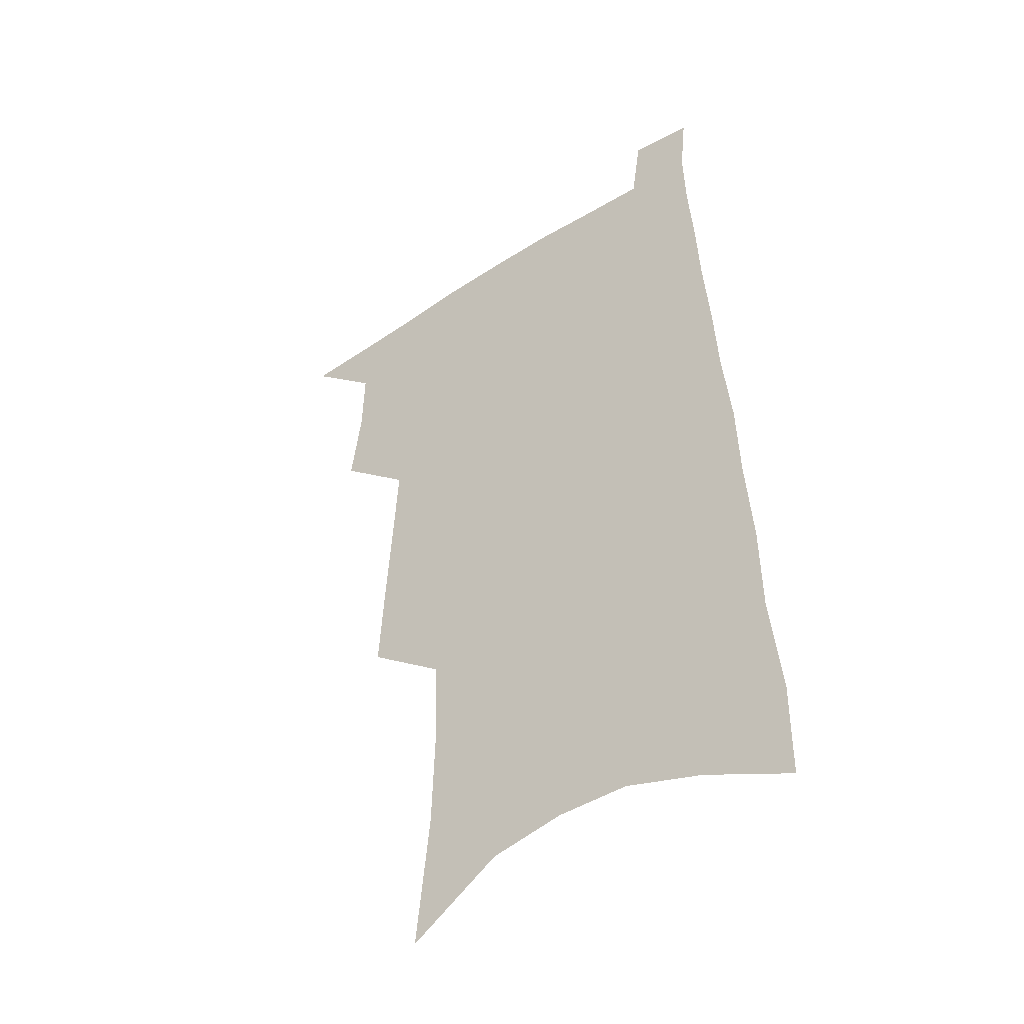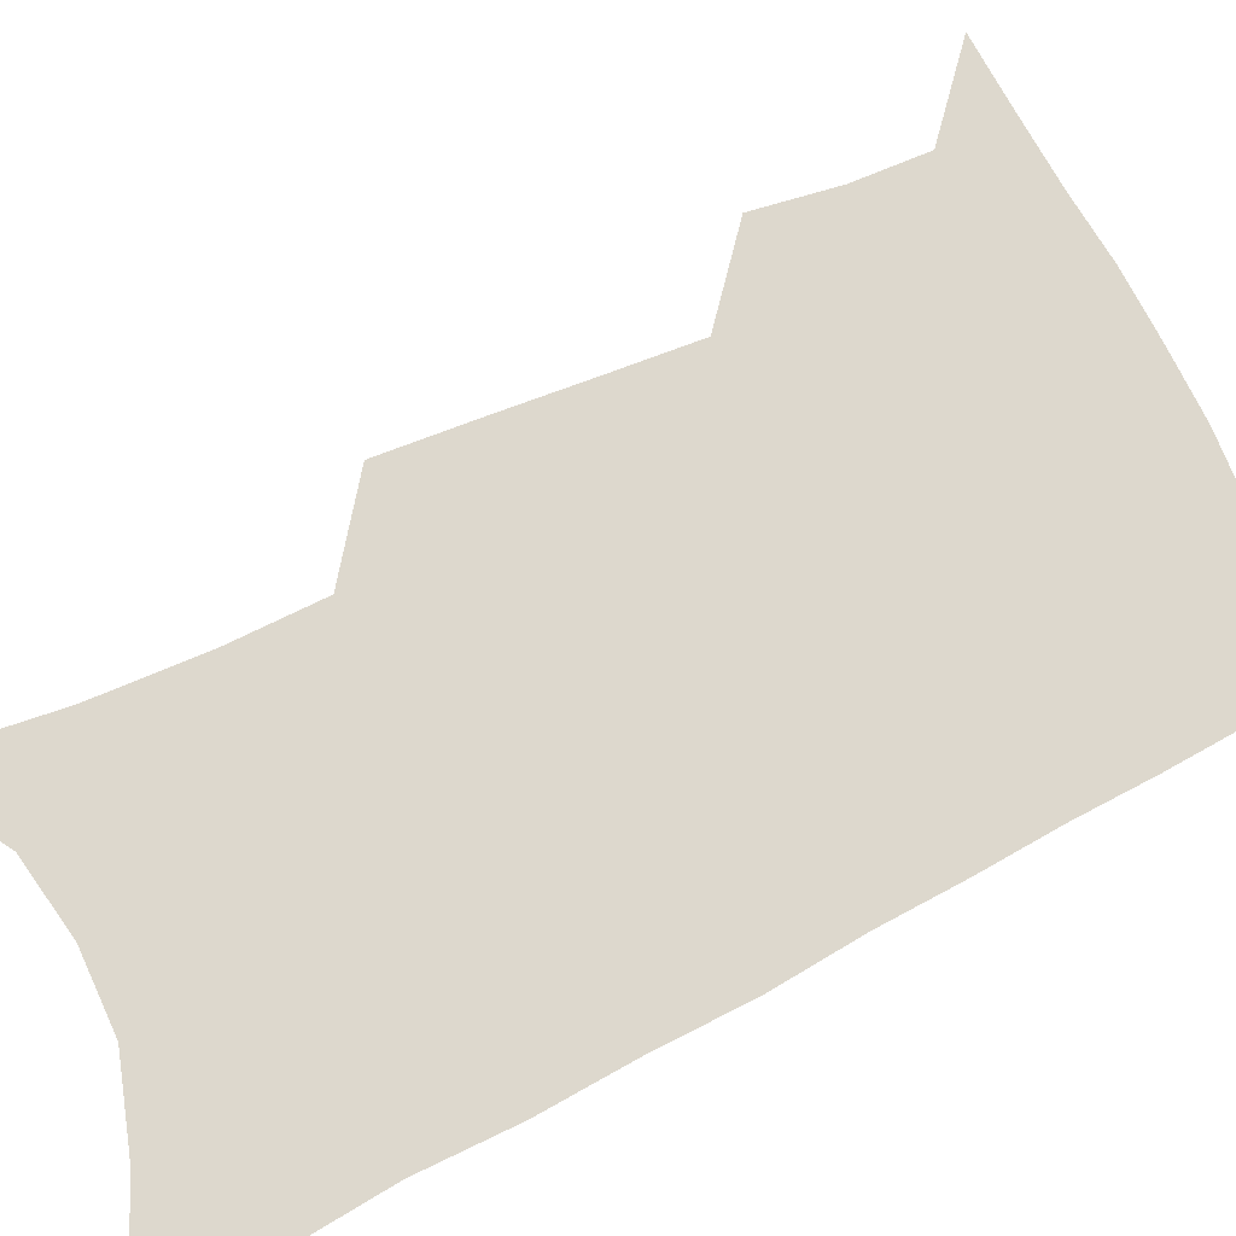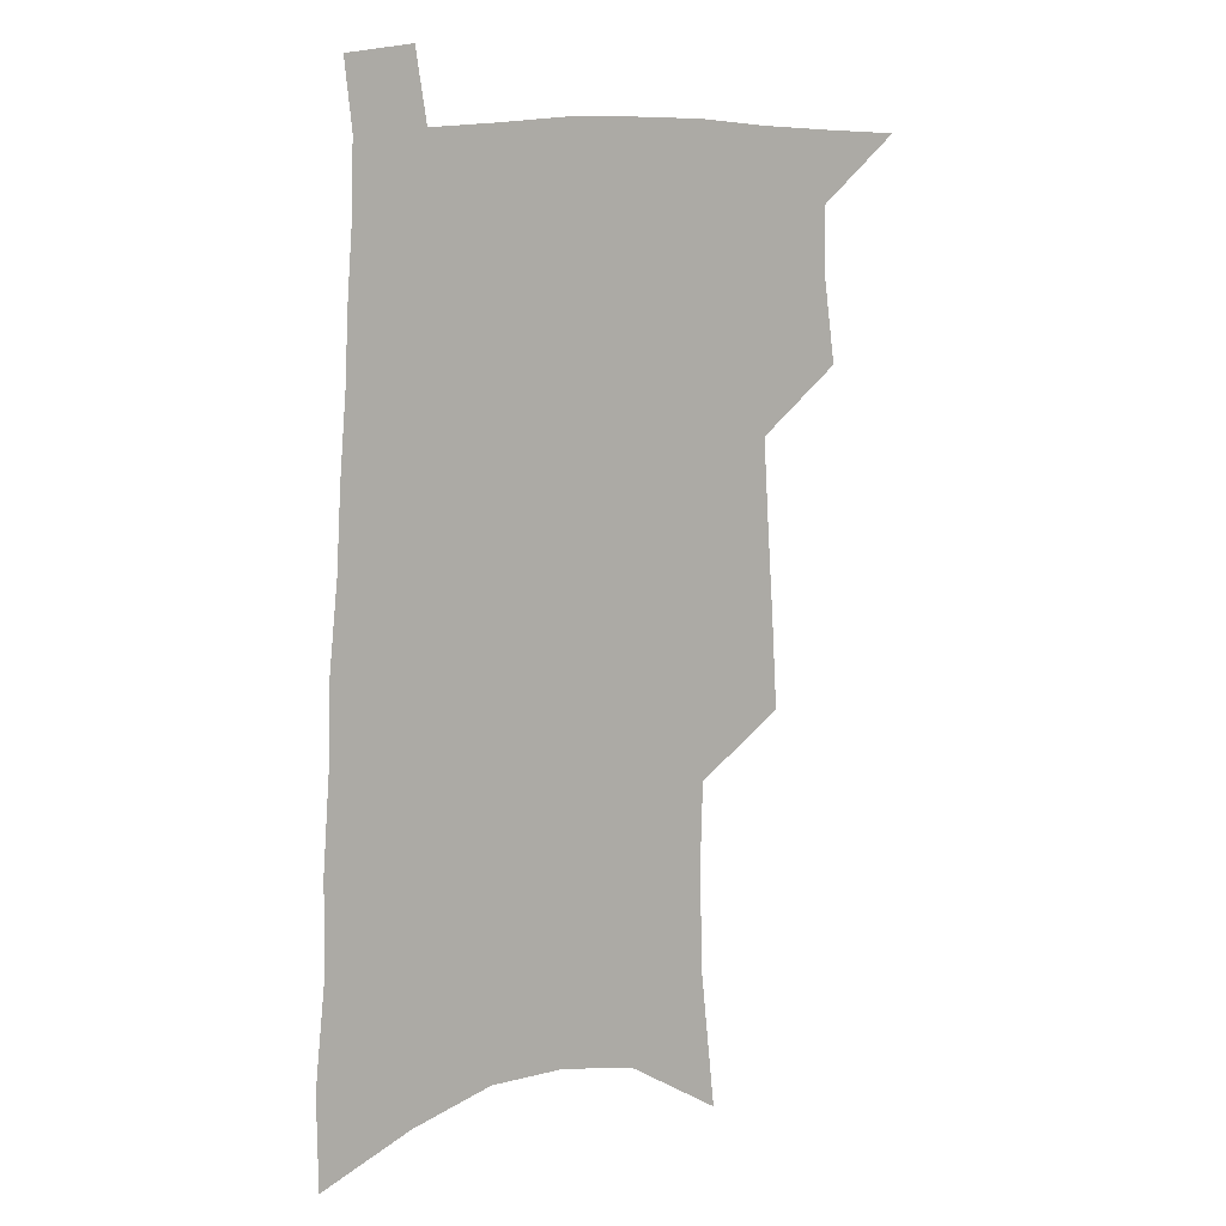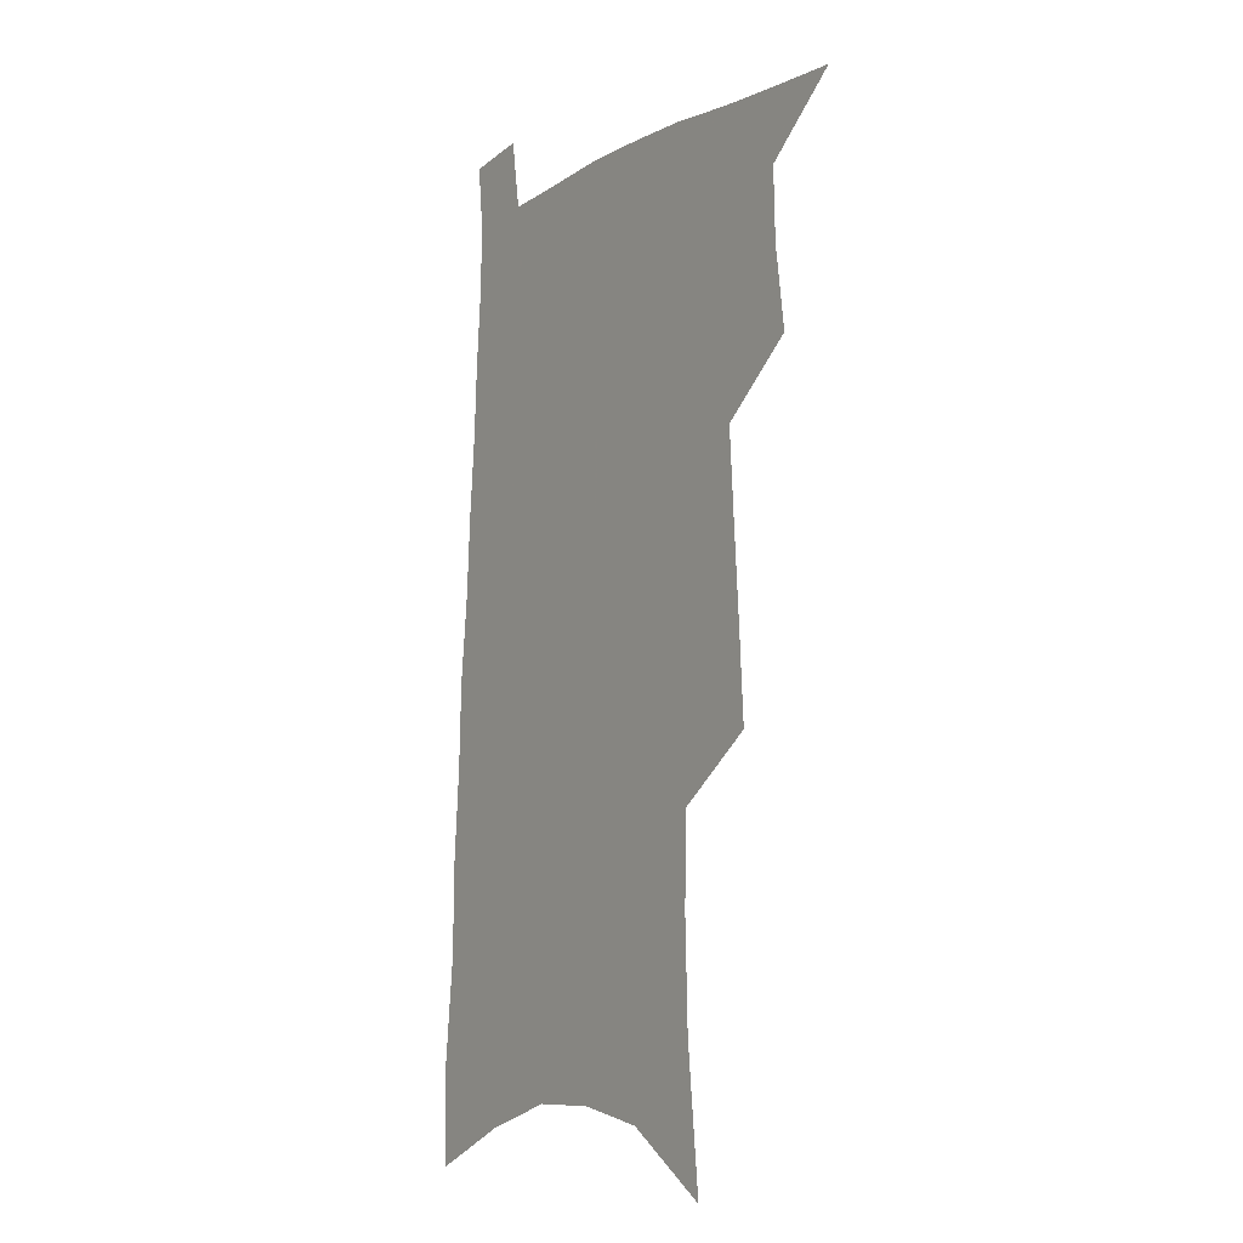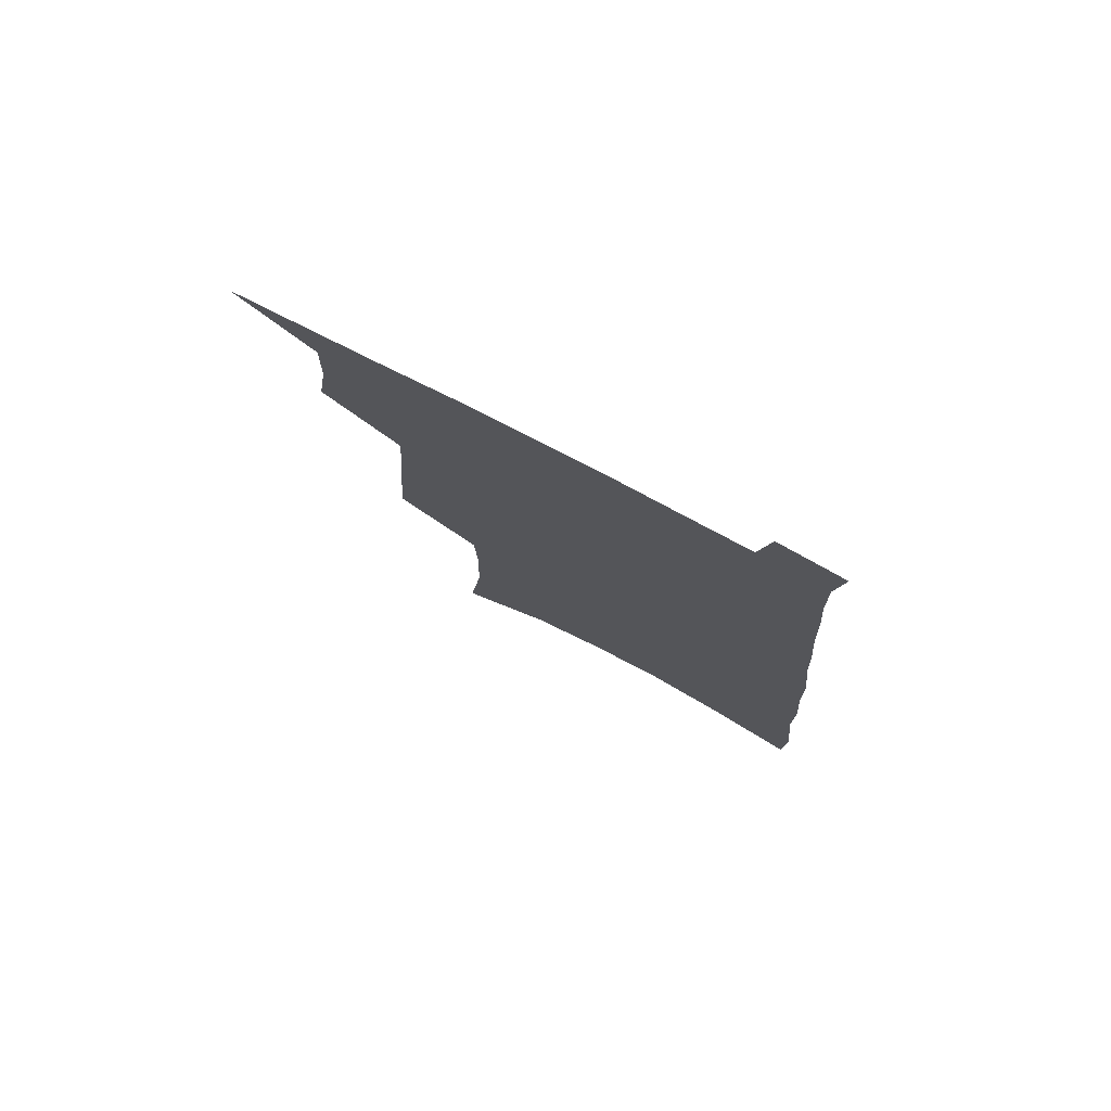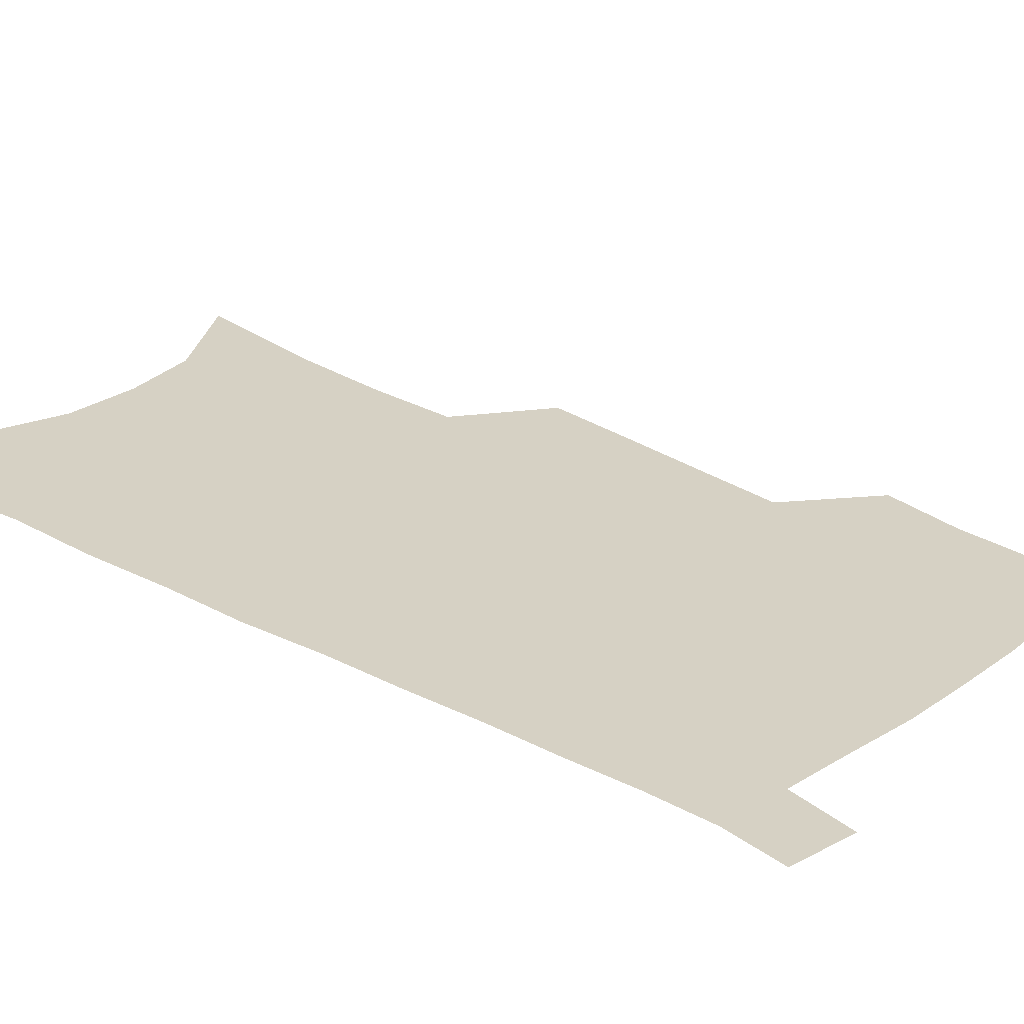
<metadata>
{"format":"obj","ext":"obj","renderer":"f3d","projection":"perspective","resolution":1024,"background":"white","views":[{"elev":-44.4,"azim":36.8,"up":"+Y"},{"elev":72.1,"azim":65.2,"up":"+Z"},{"elev":11.9,"azim":148.7,"up":"+Y"},{"elev":-8.8,"azim":-123.9,"up":"+Y"},{"elev":78.8,"azim":27.4,"up":"+Y"},{"elev":26.8,"azim":133.2,"up":"+Z"}]}
</metadata>
<code>
v 494.4 529 0
v 518.5 447.6 0
v 522.7 477.7 0
v 523.6 504.5 0
v 523.3 530.5 0
v 541.7 322.9 0
v 543.9 358.5 0
v 546.3 392.1 0
v 548.3 423.6 0
v 550.4 453 0
v 552.8 480.9 0
v 551.9 506.4 0
v 550 532.2 0
v 567.6 174 0
v 573 226.4 0
v 574.3 266.6 0
v 573.4 300.2 0
v 576.5 339 0
v 577.2 371 0
v 577.9 401.4 0
v 578.8 430.1 0
v 579.3 457.1 0
v 579.8 482.9 0
v 579.2 507.5 0
v 576.1 534.7 0
v 603.5 197 0
v 603.9 238.6 0
v 603.3 274.4 0
v 603.5 310.7 0
v 604.6 346.7 0
v 604.2 375.6 0
v 605.1 406.8 0
v 604.9 433 0
v 604.9 458.8 0
v 605 484 0
v 604.4 508.6 0
v 602.4 535.6 0
v 632.6 202.5 0
v 631.8 243.2 0
v 631 278.9 0
v 630.4 314.2 0
v 630.1 347 0
v 629.8 376.9 0
v 629.8 406.1 0
v 629.6 434.3 0
v 629.6 459.7 0
v 629.7 484.4 0
v 629.7 508.8 0
v 628.5 535.8 0
v 661.2 202.5 0
v 659.7 241.2 0
v 658.4 277.6 0
v 657 312.9 0
v 655.8 346.3 0
v 655.1 376.6 0
v 654.9 404.9 0
v 654.5 432.5 0
v 654.5 458.6 0
v 654.1 484.6 0
v 654.5 509 0
v 655.4 534 0
v 692.6 193.1 0
v 689.6 234.2 0
v 687.4 271.4 0
v 685 307.5 0
v 683.4 340.6 0
v 683 370.8 0
v 681.7 400.9 0
v 680.7 429.4 0
v 680.2 456.5 0
v 679.2 483.1 0
v 679.4 508.1 0
v 680.7 532.7 0
v 684.8 558.9 0
v 728.1 177.7 0
v 728.3 214.4 0
v 724 254.9 0
v 723.4 289.5 0
v 720.7 324.7 0
v 719.5 356.9 0
v 716 389.9 0
v 714.2 420.2 0
v 711.6 449.8 0
v 710.2 477.8 0
v 708 505.1 0
v 707.1 531.1 0
v 709.8 555.7 0
f 4 5 1
f 9 10 2
f 2 10 3
f 10 11 3
f 3 11 4
f 11 12 4
f 4 12 5
f 12 13 5
f 17 18 6
f 6 18 7
f 18 19 7
f 7 19 8
f 19 20 8
f 8 20 9
f 20 21 9
f 9 21 10
f 21 22 10
f 10 22 11
f 22 23 11
f 11 23 12
f 23 24 12
f 12 24 13
f 24 25 13
f 14 26 15
f 26 27 15
f 15 27 16
f 27 28 16
f 16 28 17
f 28 29 17
f 17 29 18
f 29 30 18
f 18 30 19
f 30 31 19
f 19 31 20
f 31 32 20
f 20 32 21
f 32 33 21
f 21 33 22
f 33 34 22
f 22 34 23
f 34 35 23
f 23 35 24
f 35 36 24
f 24 36 25
f 36 37 25
f 26 38 27
f 38 39 27
f 27 39 28
f 39 40 28
f 28 40 29
f 40 41 29
f 29 41 30
f 41 42 30
f 30 42 31
f 42 43 31
f 31 43 32
f 43 44 32
f 32 44 33
f 44 45 33
f 33 45 34
f 45 46 34
f 34 46 35
f 46 47 35
f 35 47 36
f 47 48 36
f 36 48 37
f 48 49 37
f 38 50 39
f 50 51 39
f 39 51 40
f 51 52 40
f 40 52 41
f 52 53 41
f 41 53 42
f 53 54 42
f 42 54 43
f 54 55 43
f 43 55 44
f 55 56 44
f 44 56 45
f 56 57 45
f 45 57 46
f 57 58 46
f 46 58 47
f 58 59 47
f 47 59 48
f 59 60 48
f 48 60 49
f 60 61 49
f 50 62 51
f 62 63 51
f 51 63 52
f 63 64 52
f 52 64 53
f 64 65 53
f 53 65 54
f 65 66 54
f 54 66 55
f 66 67 55
f 55 67 56
f 67 68 56
f 56 68 57
f 68 69 57
f 57 69 58
f 69 70 58
f 58 70 59
f 70 71 59
f 59 71 60
f 71 72 60
f 60 72 61
f 72 73 61
f 62 75 63
f 75 76 63
f 63 76 64
f 76 77 64
f 64 77 65
f 77 78 65
f 65 78 66
f 78 79 66
f 66 79 67
f 79 80 67
f 67 80 68
f 80 81 68
f 68 81 69
f 81 82 69
f 69 82 70
f 82 83 70
f 70 83 71
f 83 84 71
f 71 84 72
f 84 85 72
f 72 85 73
f 85 86 73
f 73 86 74
f 86 87 74

</code>
